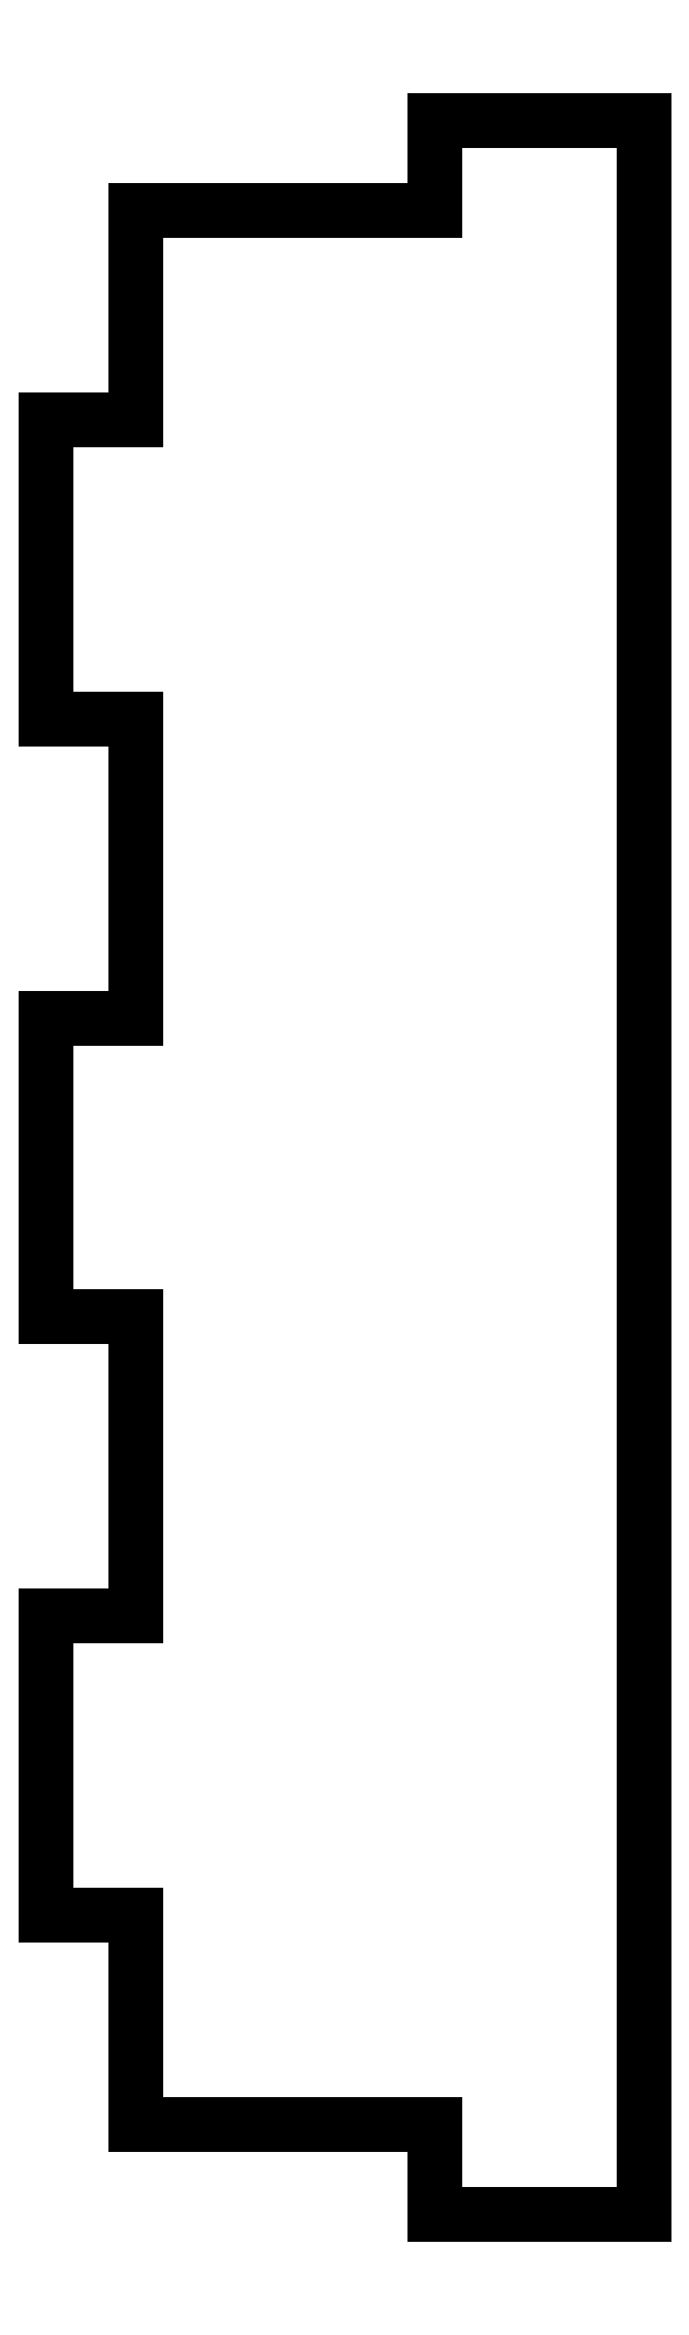
<metadata>
{"format":"dxf","ext":"dxf","renderer":"ezdxf+matplotlib","layout":"modelspace","background":"white","min_lineweight":24,"dpi":150}
</metadata>
<code>
0
SECTION
2
ENTITIES
0
LINE
8
Shape2DView
10
3
20
10
30
0
11
8.882e-16
21
10
31
0
0
LINE
8
Shape2DView
10
8.9e-16
20
10
30
0
11
8.9e-16
21
20
31
0
0
LINE
8
Shape2DView
10
8.9e-16
20
20
30
0
11
3
21
20
31
0
0
LINE
8
Shape2DView
10
3
20
20
30
0
11
3
21
30
31
0
0
LINE
8
Shape2DView
10
3
20
30
30
0
11
8.882e-16
21
30
31
0
0
LINE
8
Shape2DView
10
8.9e-16
20
30
30
0
11
8.9e-16
21
40
31
0
0
LINE
8
Shape2DView
10
8.9e-16
20
40
30
0
11
3
21
40
31
0
0
LINE
8
Shape2DView
10
3
20
40
30
0
11
3
21
50
31
0
0
LINE
8
Shape2DView
10
3
20
50
30
0
11
8.882e-16
21
50
31
0
0
LINE
8
Shape2DView
10
8.9e-16
20
50
30
0
11
8.9e-16
21
60
31
0
0
LINE
8
Shape2DView
10
8.9e-16
20
60
30
0
11
3
21
60
31
0
0
LINE
8
Shape2DView
10
3
20
60
30
0
11
3
21
67
31
0
0
LINE
8
Shape2DView
10
3
20
67
30
0
11
13
21
67
31
0
0
LINE
8
Shape2DView
10
13
20
67
30
0
11
13
21
70
31
0
0
LINE
8
Shape2DView
10
13
20
70
30
0
11
20
21
70
31
0
0
LINE
8
Shape2DView
10
20
20
70
30
0
11
20
21
0
31
0
0
LINE
8
Shape2DView
10
20
20
0
30
0
11
13
21
0
31
0
0
LINE
8
Shape2DView
10
13
20
0
30
0
11
13
21
3
31
0
0
LINE
8
Shape2DView
10
13
20
3
30
0
11
3
21
3
31
0
0
LINE
8
Shape2DView
10
3
20
3
30
0
11
3
21
10
31
0
0
ENDSEC
0
EOF

</code>
